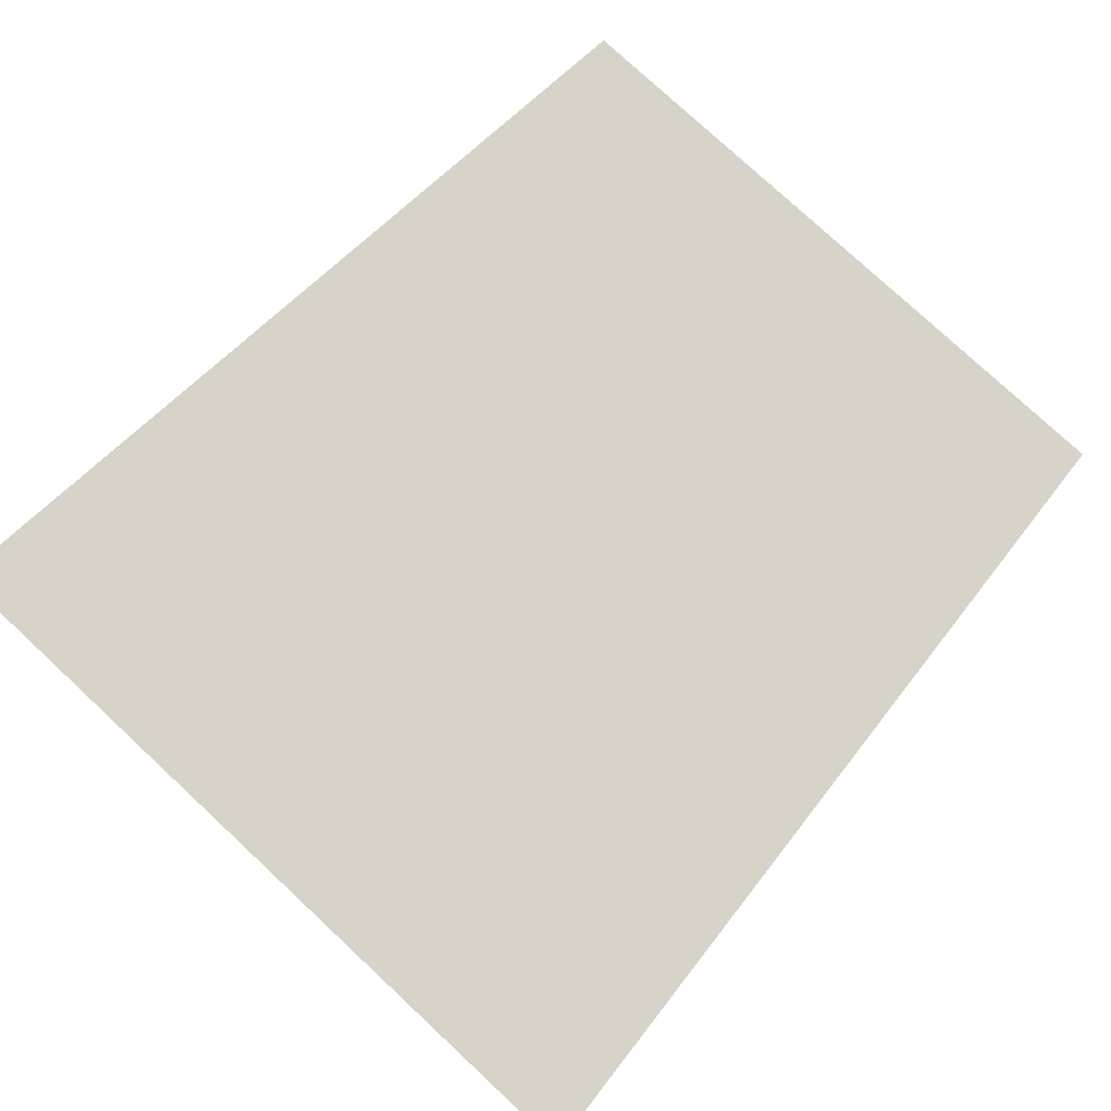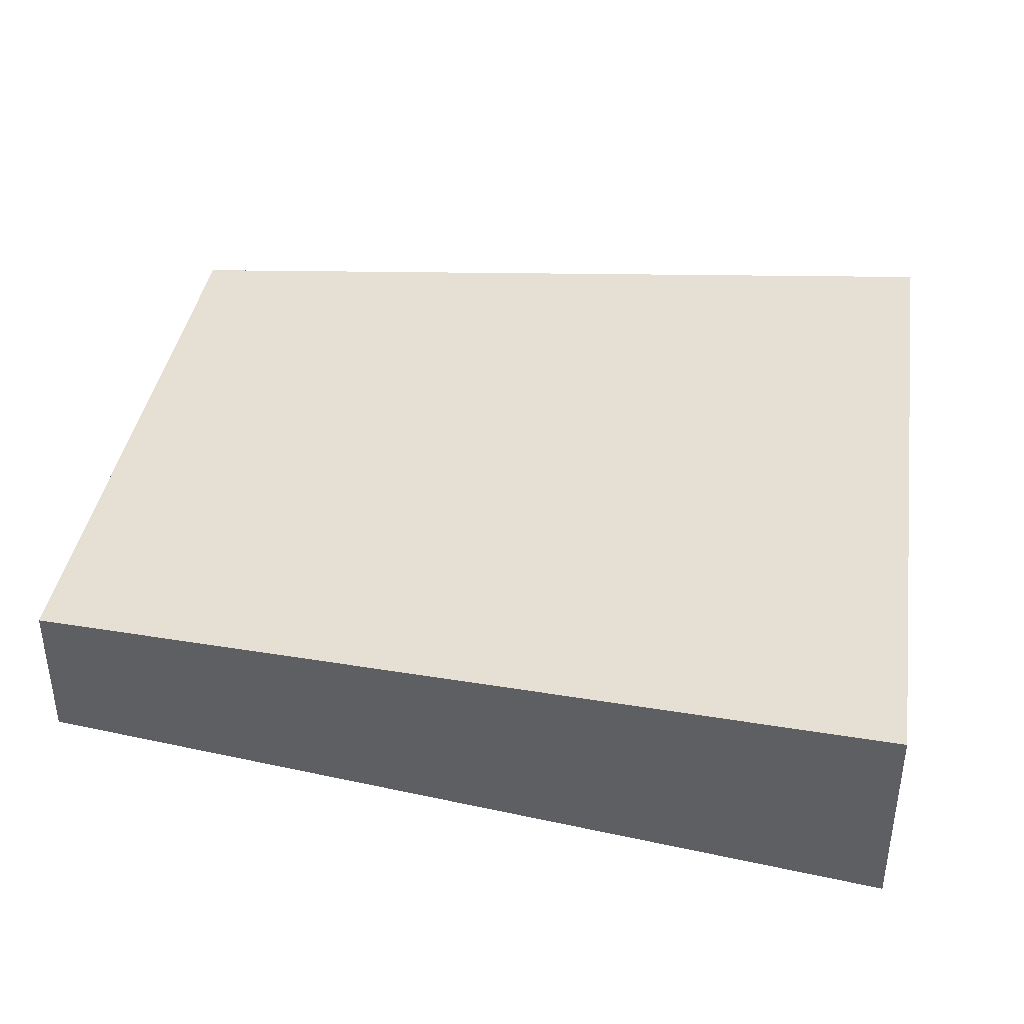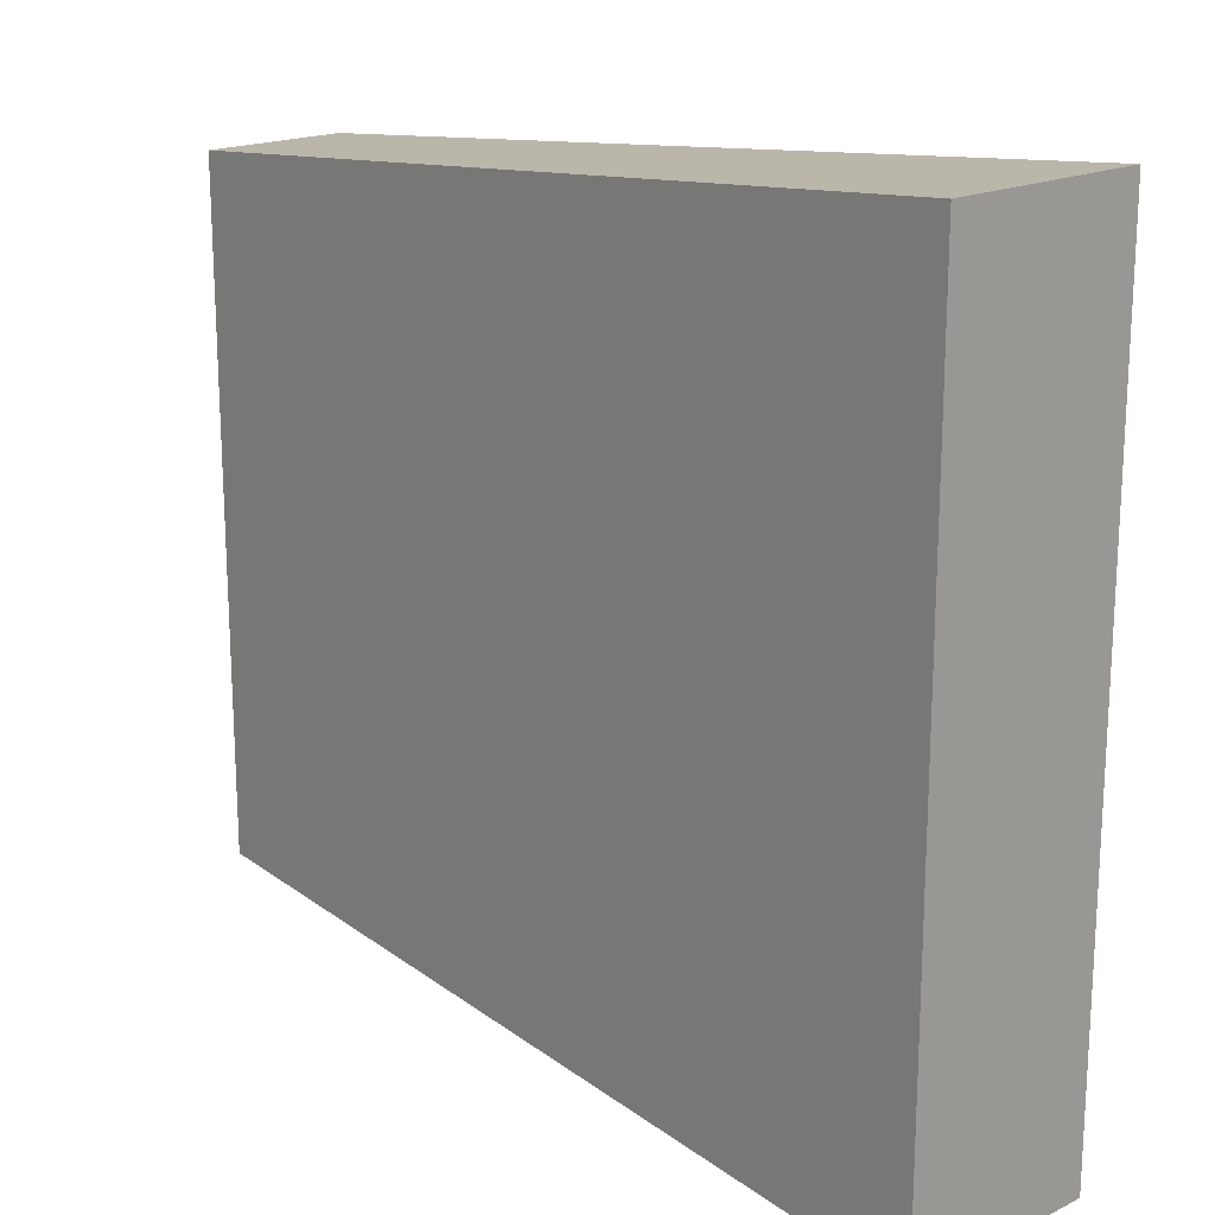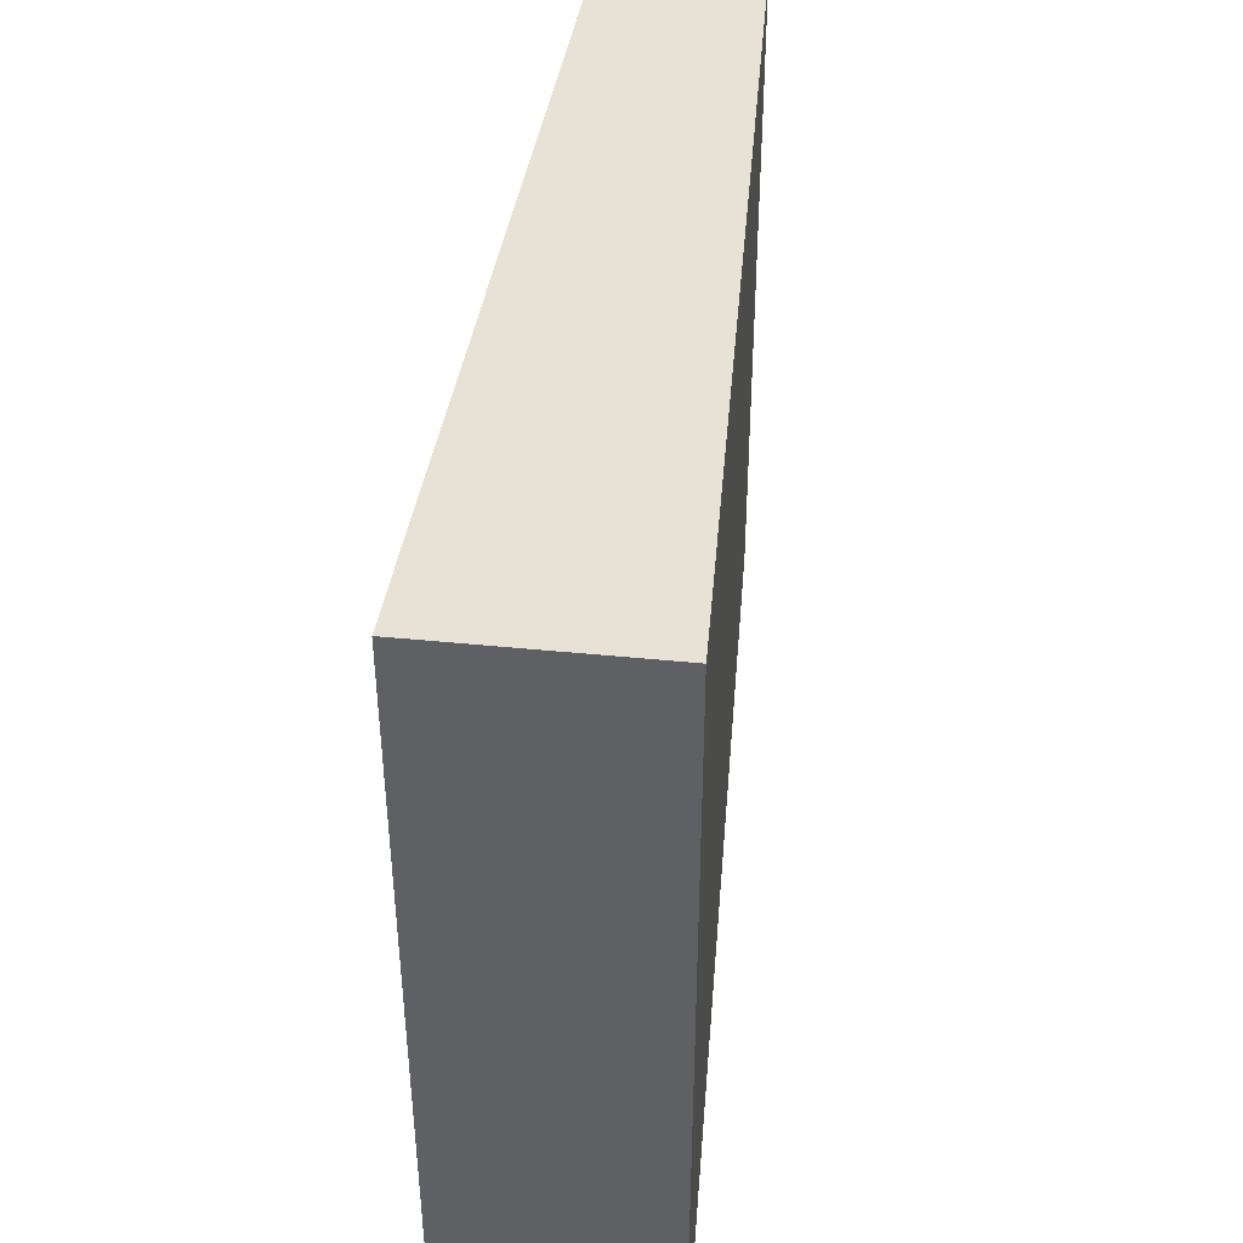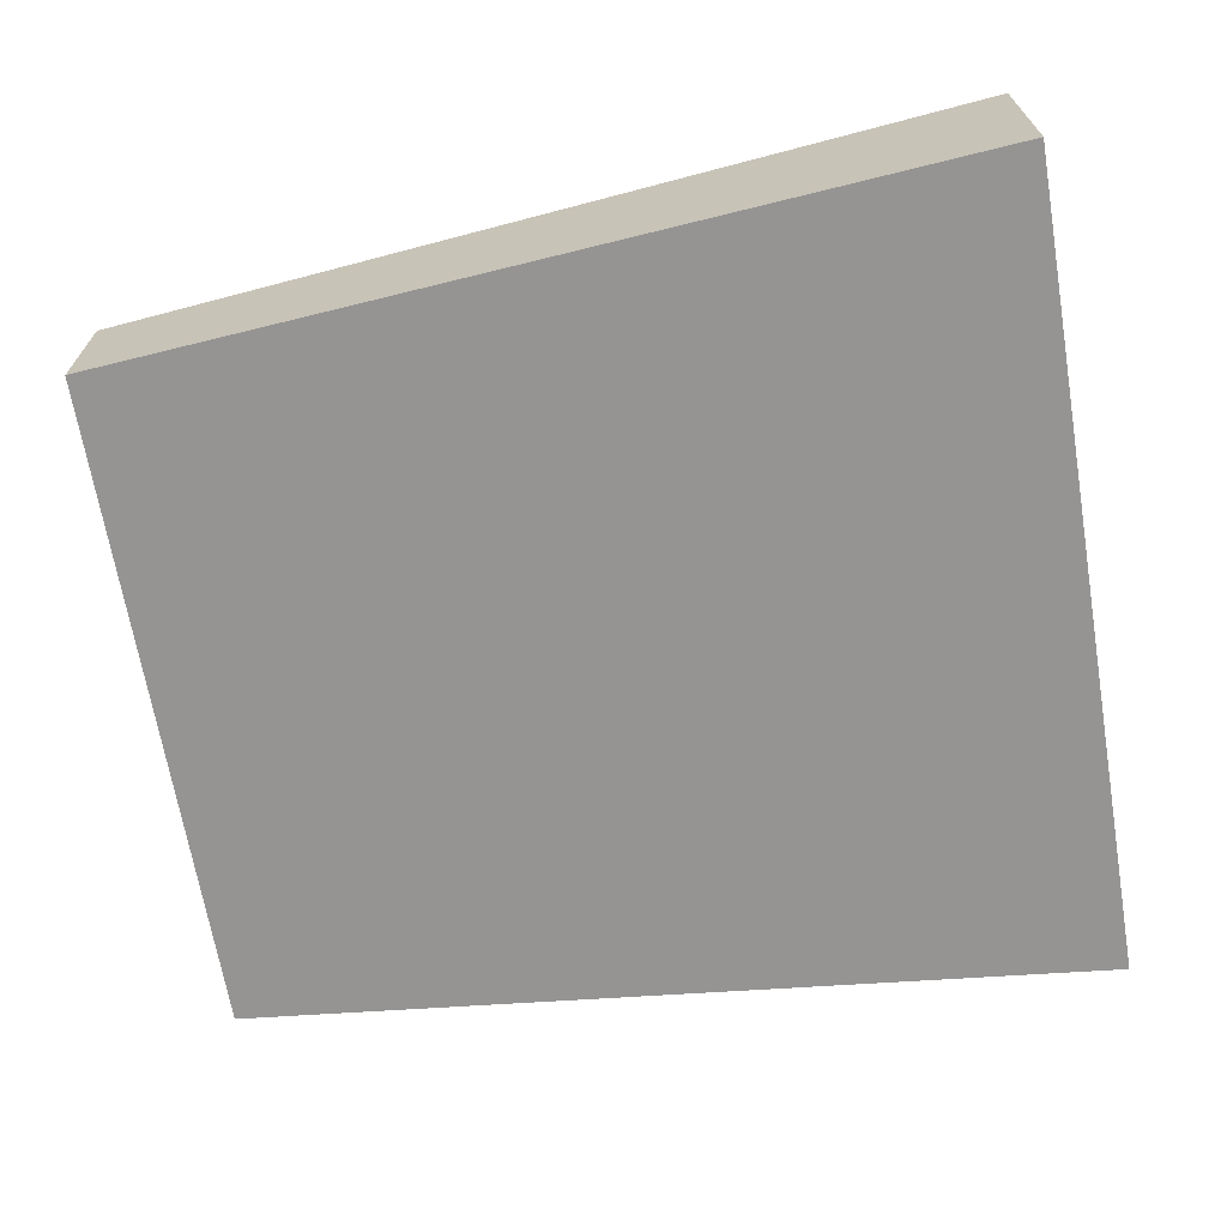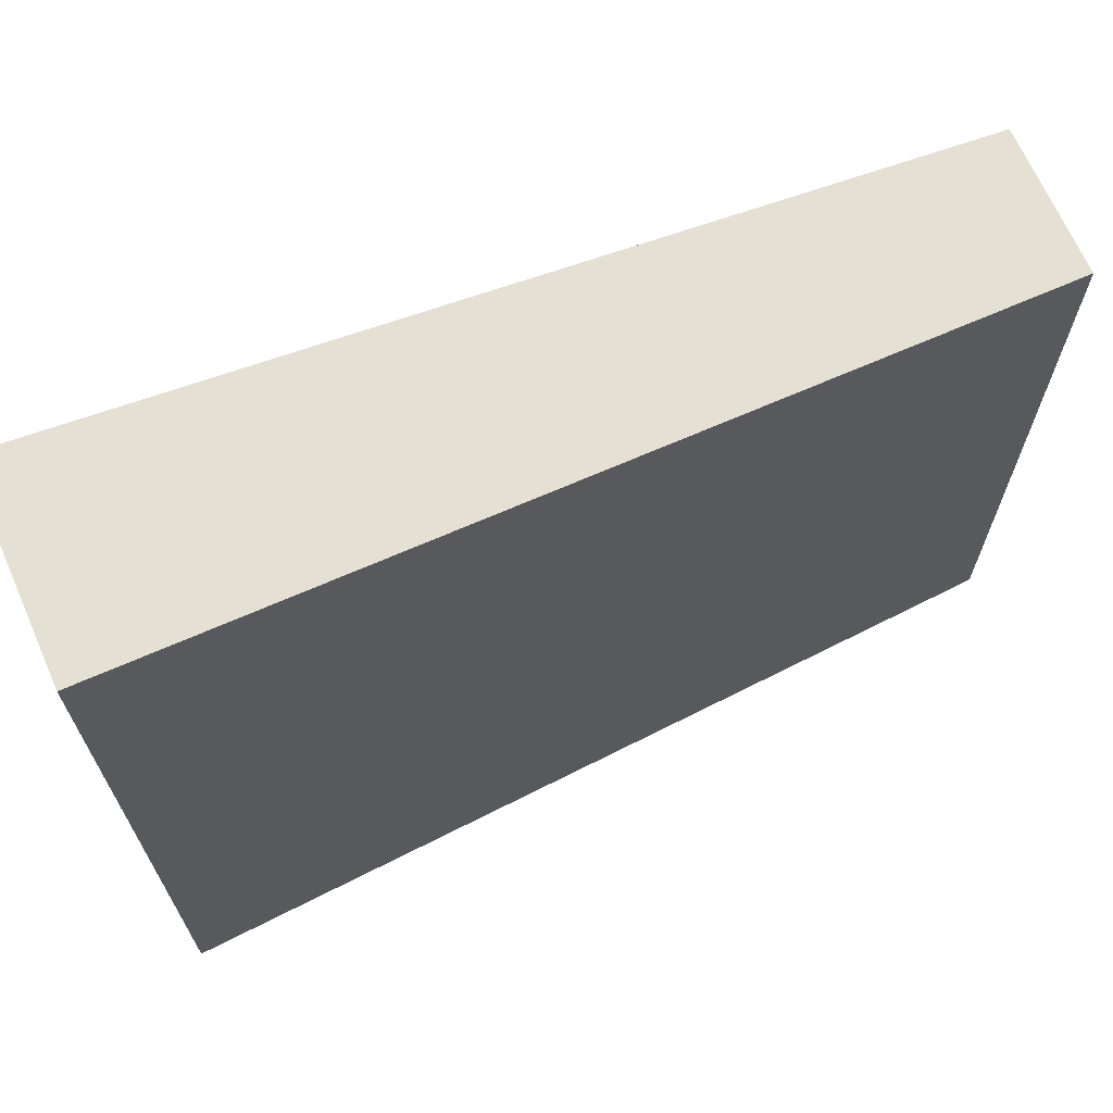
<metadata>
{"format":"obj","ext":"obj","renderer":"f3d","projection":"perspective","resolution":1024,"background":"white","views":[{"elev":78.5,"azim":-47.1,"up":"+Z"},{"elev":39.1,"azim":-171.2,"up":"+Z"},{"elev":18.2,"azim":-133.1,"up":"+Y"},{"elev":44.9,"azim":-83.4,"up":"+Y"},{"elev":-67.8,"azim":-170.4,"up":"+Z"},{"elev":68.1,"azim":-23.7,"up":"+Y"}]}
</metadata>
<code>
o Cube_Cube.000
v 0.06065 0.9986 -0.2498
v 0.06065 -1.001 -0.2498
v 0.06065 -1.001 0.2485
v 2.2 0.8204 -0.1786
v 2.2 -0.8232 -0.1786
v 2.2 0.8204 0.1772
v 2.2 -0.8232 0.1772
v 0.06065 0.9986 0.2485
f 1 2 3
f 4 5 2
f 6 7 5
f 8 3 7
f 2 5 7
f 4 1 8
f 8 1 3
f 1 4 2
f 4 6 5
f 6 8 7
f 3 2 7
f 6 4 8

</code>
